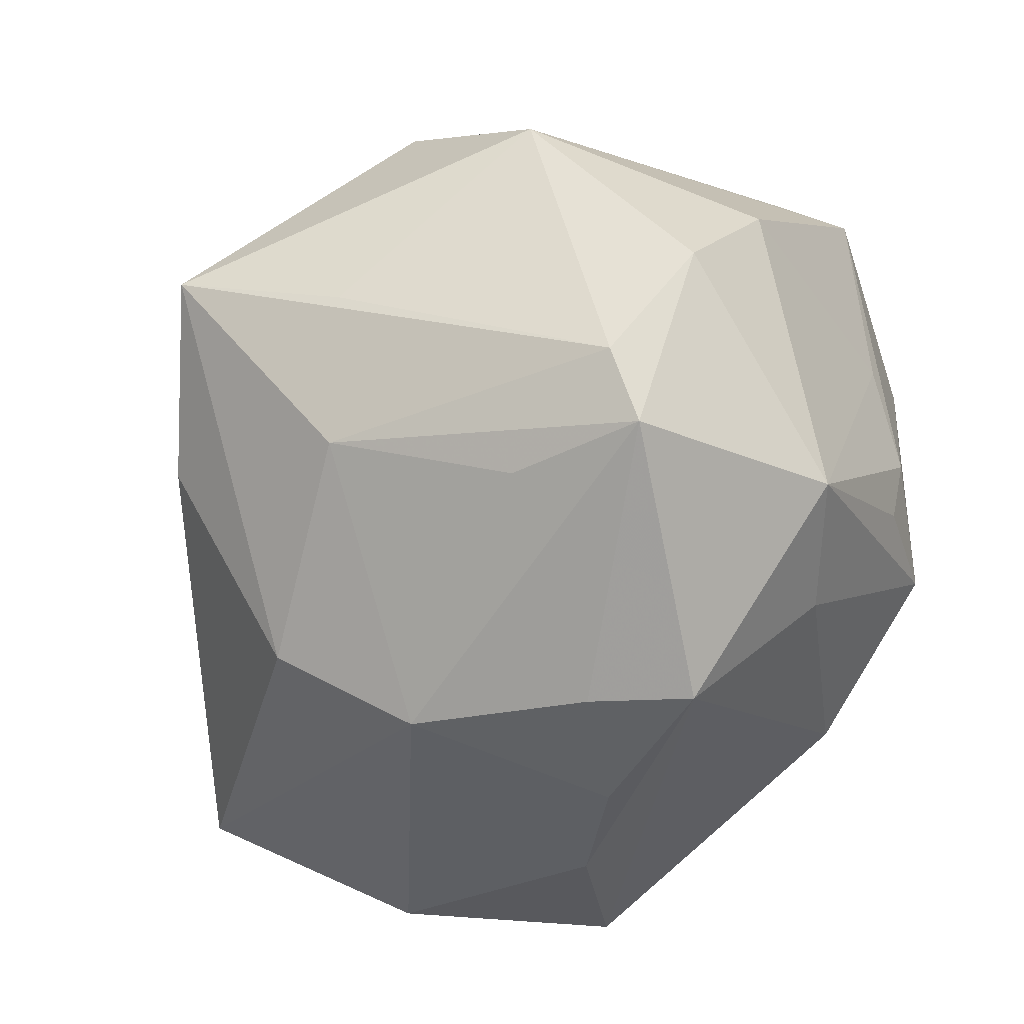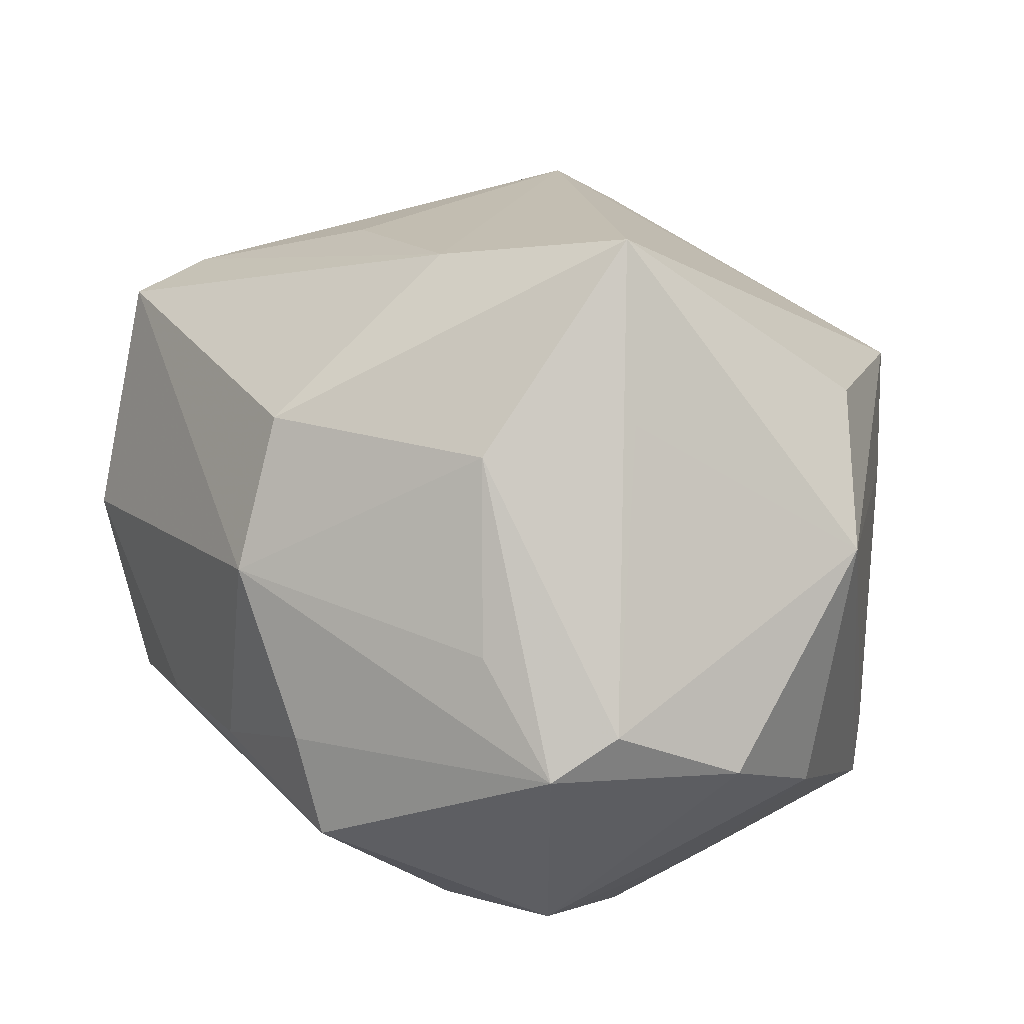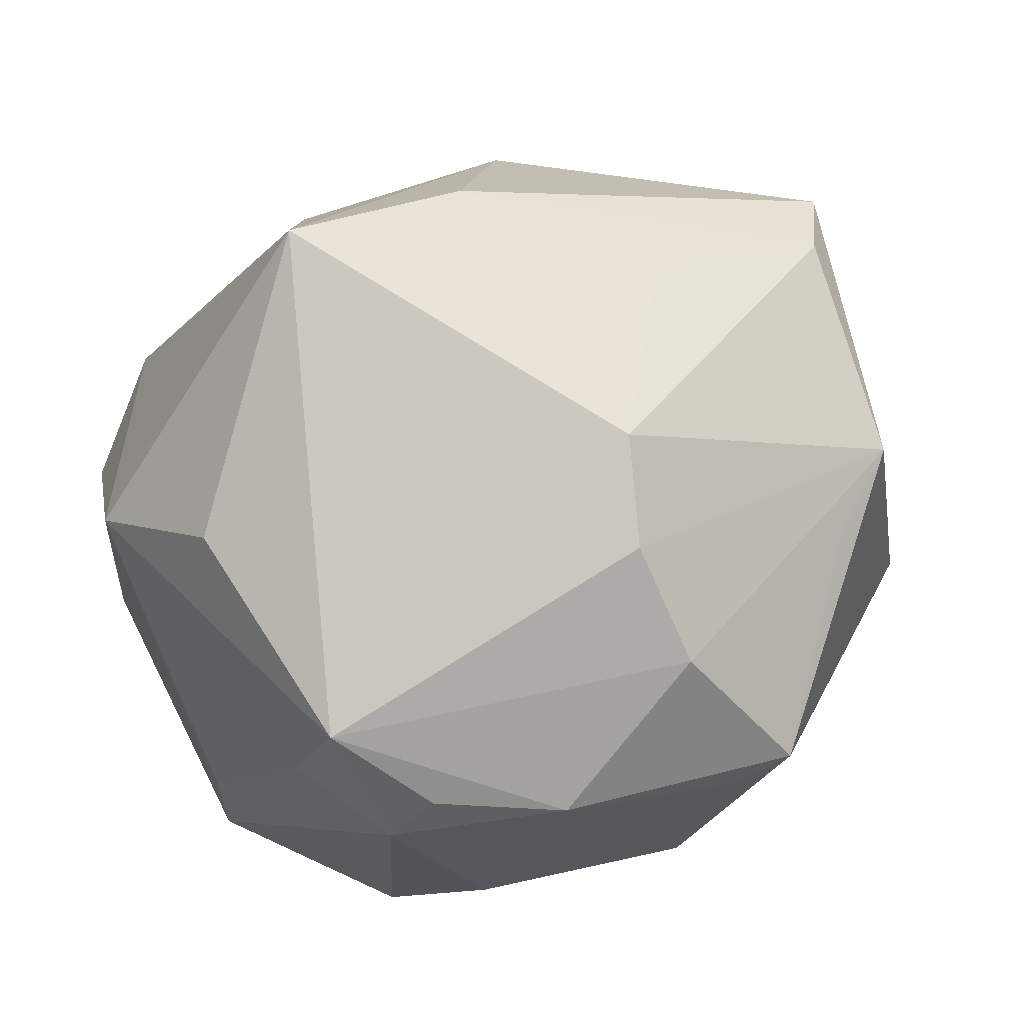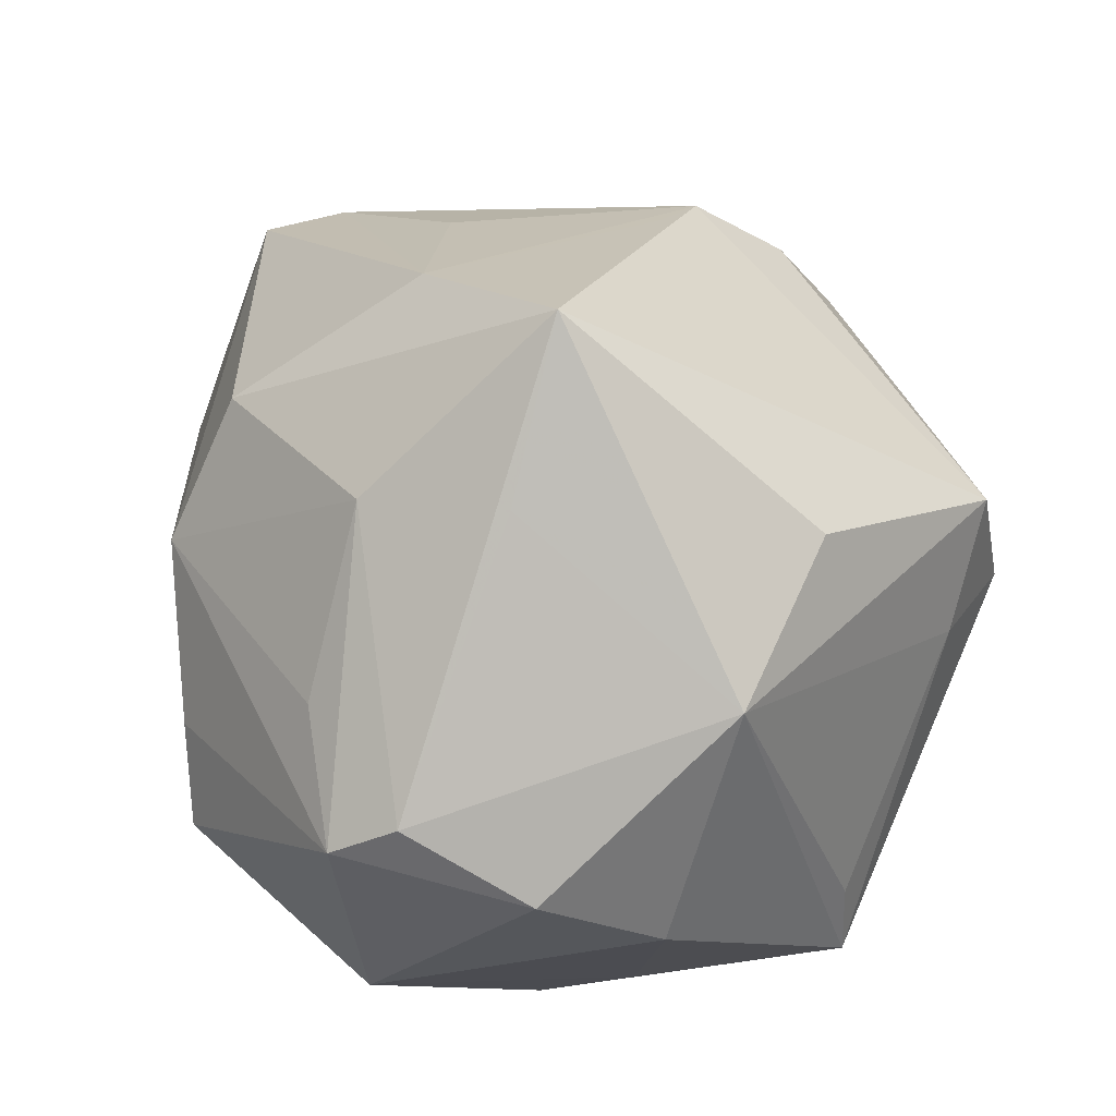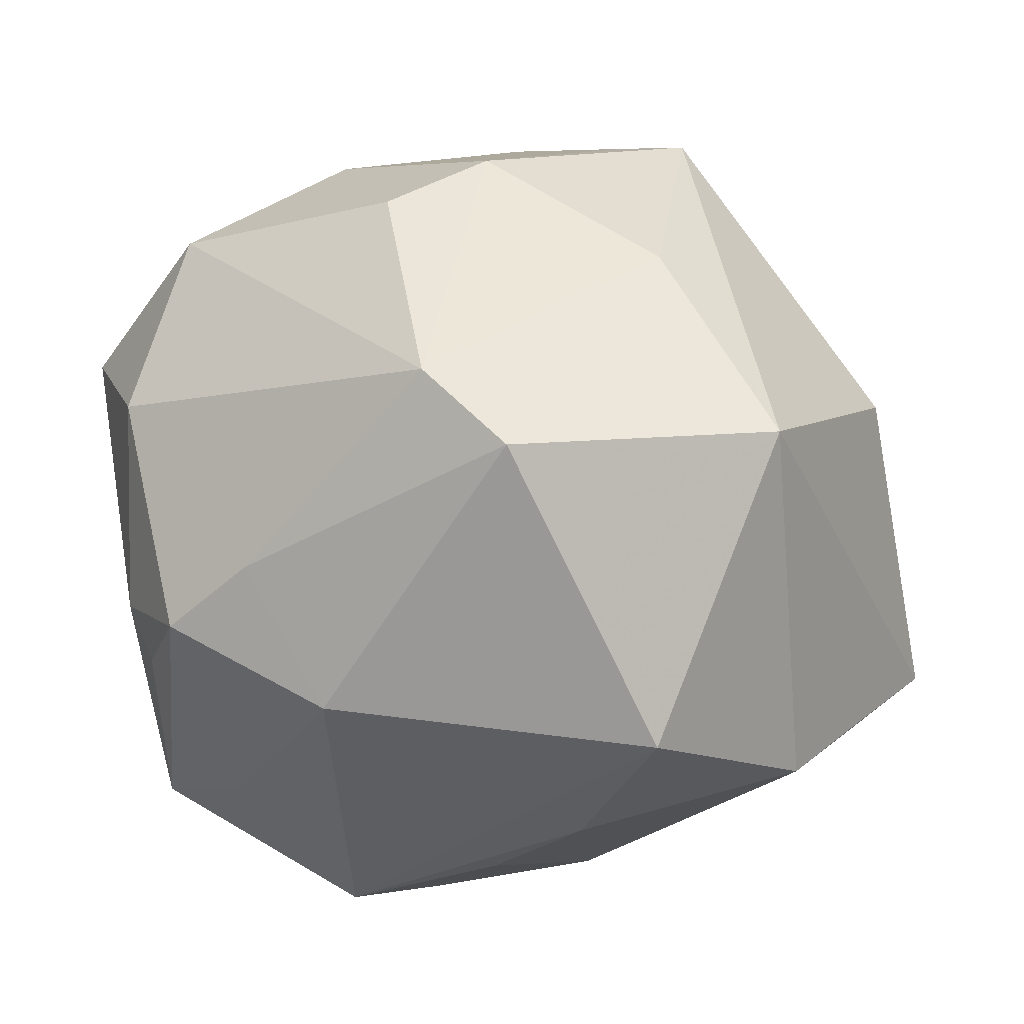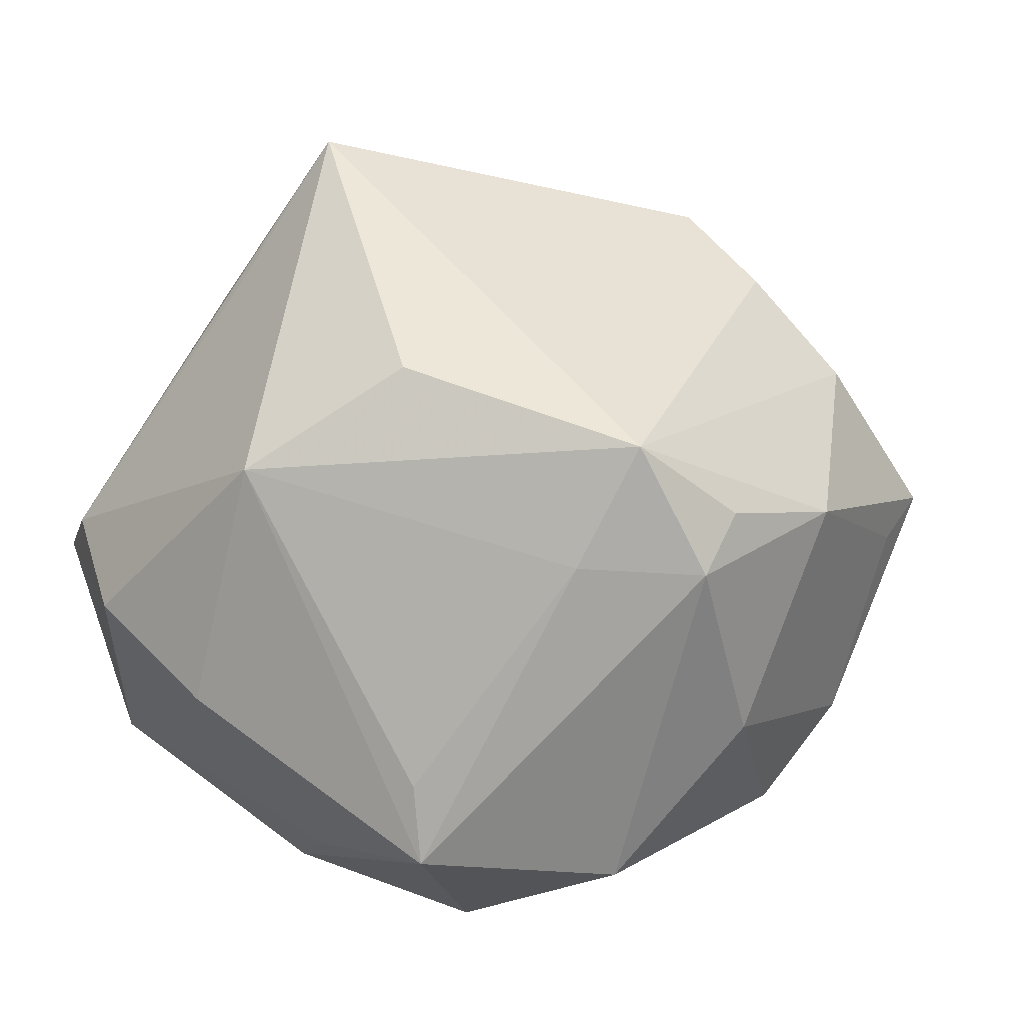
<metadata>
{"format":"obj","ext":"obj","renderer":"f3d","projection":"perspective","resolution":1024,"background":"white","views":[{"elev":-58.7,"azim":73.2,"up":"+Y"},{"elev":29.8,"azim":39.2,"up":"+Z"},{"elev":52.7,"azim":168.0,"up":"+Z"},{"elev":34.3,"azim":69.0,"up":"+Z"},{"elev":-4.0,"azim":-142.7,"up":"+Y"},{"elev":11.4,"azim":126.9,"up":"+Z"}]}
</metadata>
<code>
v -0.01842 -0.004387 0.03462
v -0.005691 0.01327 0.03773
v -0.04681 0.006 -0.01346
v -0.03796 -0.009897 0.02746
v 0.0201 -0.007425 0.04521
v 0.008221 -0.04224 -0.01335
v 0.03614 0.01748 -0.02575
v -0.008558 0.02844 0.03016
v 0.04395 -0.00569 -0.01058
v -0.007426 0.03145 -0.02686
v -0.02134 -0.03403 -0.01179
v 0.03669 0.01705 -0.01758
v 0.004227 -0.04138 -0.003583
v -0.00878 -0.03827 -0.01011
v -0.04074 0.01142 0.01665
v -0.02062 0.01181 -0.03725
v -0.0123 0.03649 0.0204
v 0.001145 -0.01384 0.04048
v -0.03334 0.02062 0.01504
v 0.02874 -0.002284 -0.02952
v 0.02904 -0.03058 -0.021
v 0.01669 -0.02595 0.02716
v 0.0247 0.03603 0.0175
v 0.04404 -0.01875 -0.002567
v 0.01995 0.04076 0.004419
v 0.03674 -0.02941 0.00418
v 0.04382 0.001482 0.0142
v 0.01539 0.04124 0.009998
v 0.03279 -0.03507 0.0001371
v 0.01899 0.0295 -0.02917
v -0.04041 -0.01816 0.02562
v 0.009814 0.0392 -0.01367
v -0.02953 0.004033 -0.03525
v -0.02288 0.0407 0.005519
v -0.03591 -0.02515 -0.01908
v -0.006386 -0.03151 0.02625
v -0.01269 0.03679 -0.01676
v -0.005892 -0.02132 -0.0348
v 0.01057 -0.0129 -0.04011
v 0.03378 0.0138 0.02442
v 0.01983 -0.01626 -0.03353
v 0.0007235 -0.006989 -0.0394
v 0.01496 -0.0302 -0.02494
v 0.02835 0.03108 0.005326
v 0.02021 0.01086 -0.03707
v -0.03928 -0.02341 0.0135
v -0.009496 0.01906 0.03652
v -0.03168 0.02511 -0.01215
v 0.02267 -0.01037 -0.03405
v 0.002025 0.04392 0.008343
v 0.02277 -0.03338 0.009845
v -0.03819 -0.02796 0.003526
v 0.02703 -0.01462 0.02959
v -0.01698 0.0407 0.002008
v -0.005146 -0.03906 0.01208
f 18 31 36
f 36 5 18
f 3 34 48
f 48 33 3
f 3 33 35
f 17 50 34
f 47 5 23
f 50 17 23
f 1 18 47
f 2 5 47
f 47 18 2
f 2 18 5
f 16 42 33
f 33 48 16
f 33 42 38
f 38 35 33
f 3 35 52
f 34 50 54
f 47 23 8
f 8 23 17
f 40 5 27
f 27 23 40
f 40 23 5
f 25 32 50
f 30 32 25
f 6 38 43
f 35 38 6
f 3 31 15
f 15 34 3
f 47 8 15
f 15 8 17
f 27 9 7
f 7 12 27
f 30 25 7
f 37 16 48
f 37 48 34
f 34 54 37
f 50 32 37
f 37 54 50
f 39 38 42
f 43 38 39
f 42 16 39
f 46 31 3
f 3 52 46
f 46 52 31
f 50 23 28
f 28 25 50
f 23 25 28
f 11 52 35
f 35 6 11
f 24 9 27
f 22 5 36
f 55 22 36
f 36 31 55
f 31 52 55
f 52 11 55
f 47 15 4
f 4 15 31
f 4 1 47
f 31 18 4
f 18 1 4
f 19 17 34
f 34 15 19
f 19 15 17
f 20 7 9
f 49 7 20
f 44 25 23
f 44 7 25
f 12 7 44
f 44 23 27
f 27 12 44
f 30 16 10
f 10 32 30
f 10 37 32
f 16 37 10
f 41 39 49
f 45 7 49
f 49 39 45
f 30 7 45
f 45 16 30
f 45 39 16
f 26 24 27
f 29 24 26
f 5 22 26
f 26 22 29
f 9 24 21
f 21 20 9
f 49 20 21
f 21 41 49
f 21 24 29
f 21 6 43
f 21 29 6
f 43 39 21
f 39 41 21
f 6 29 13
f 29 55 13
f 29 22 51
f 51 55 29
f 22 55 51
f 27 5 53
f 53 26 27
f 5 26 53
f 14 55 11
f 14 13 55
f 14 11 6
f 6 13 14

</code>
